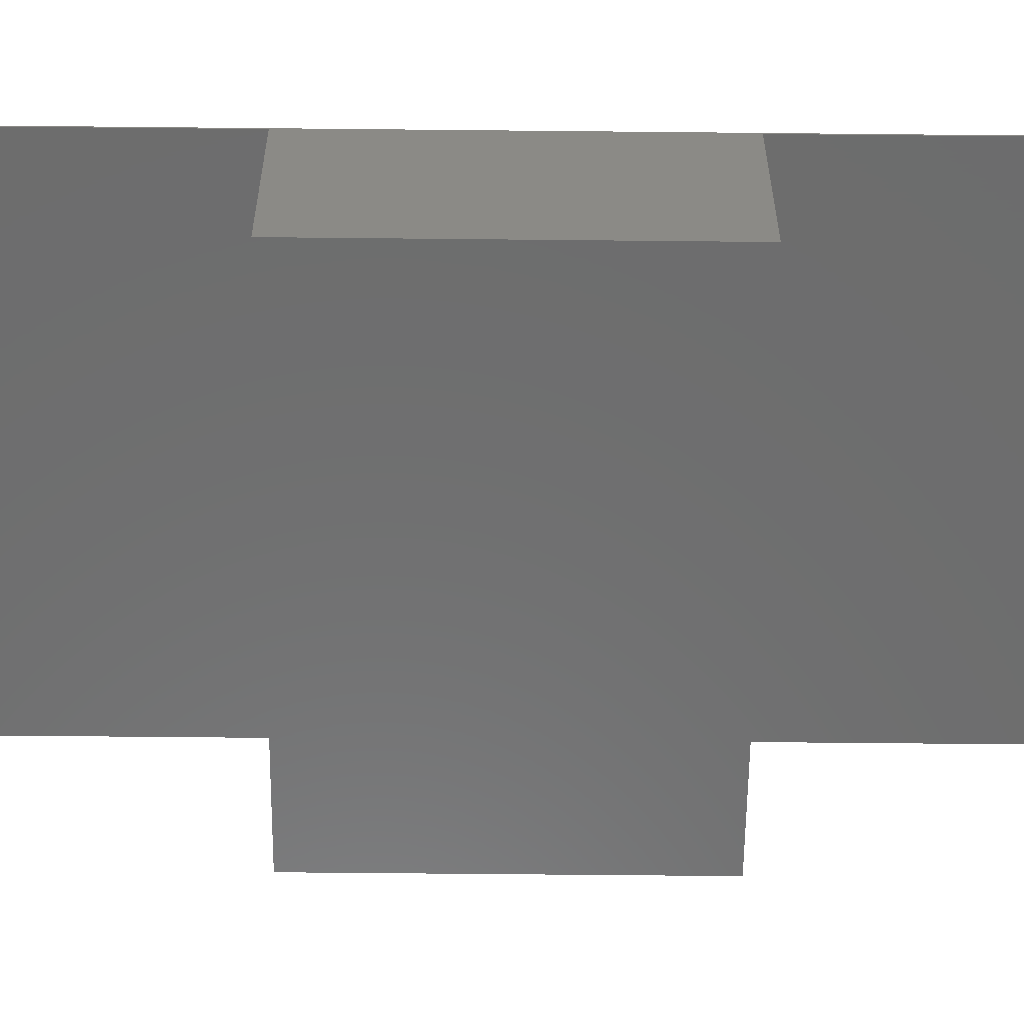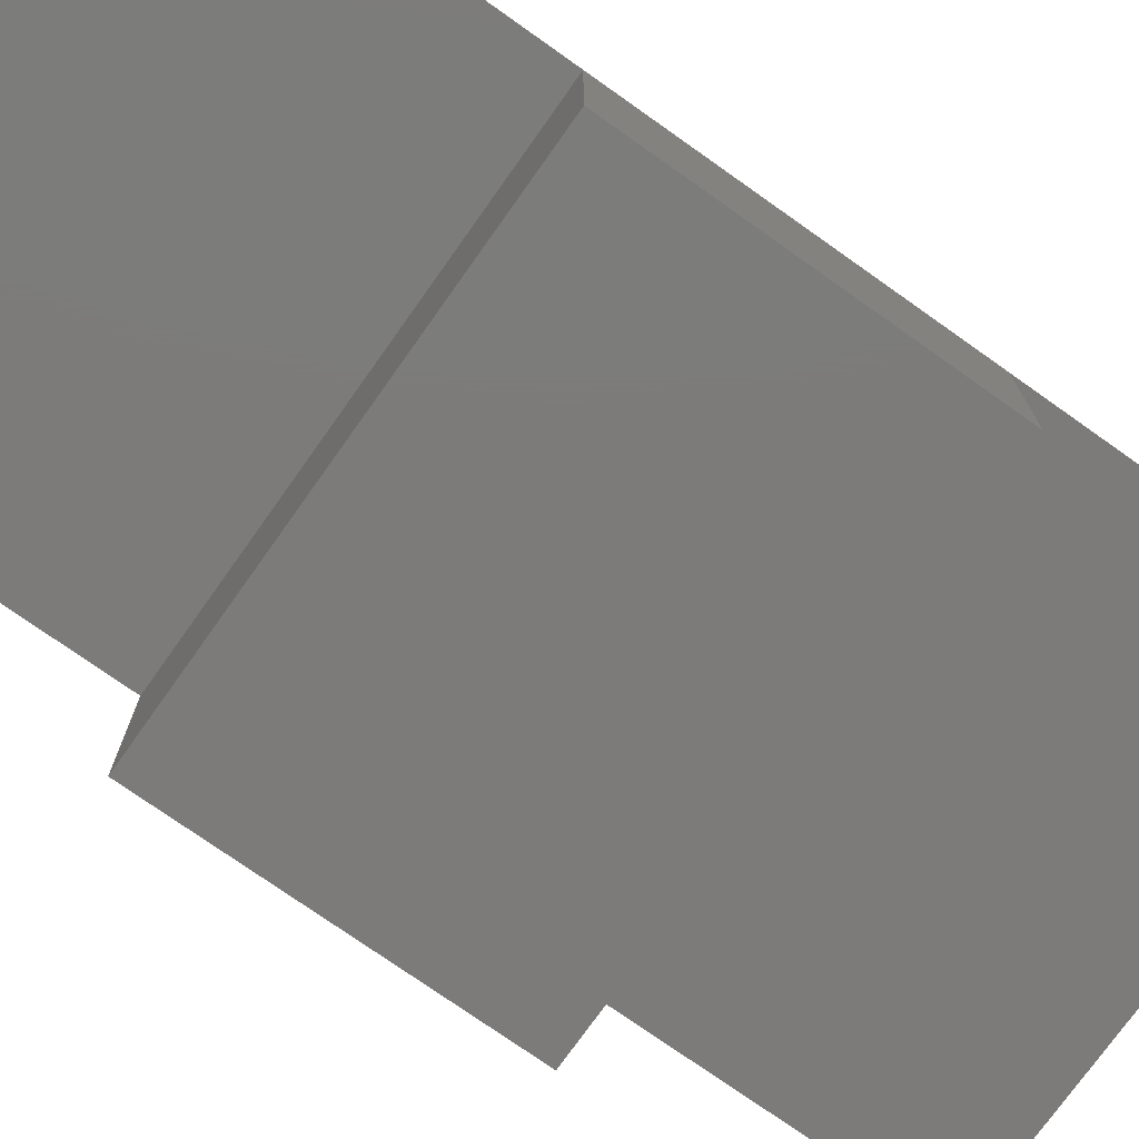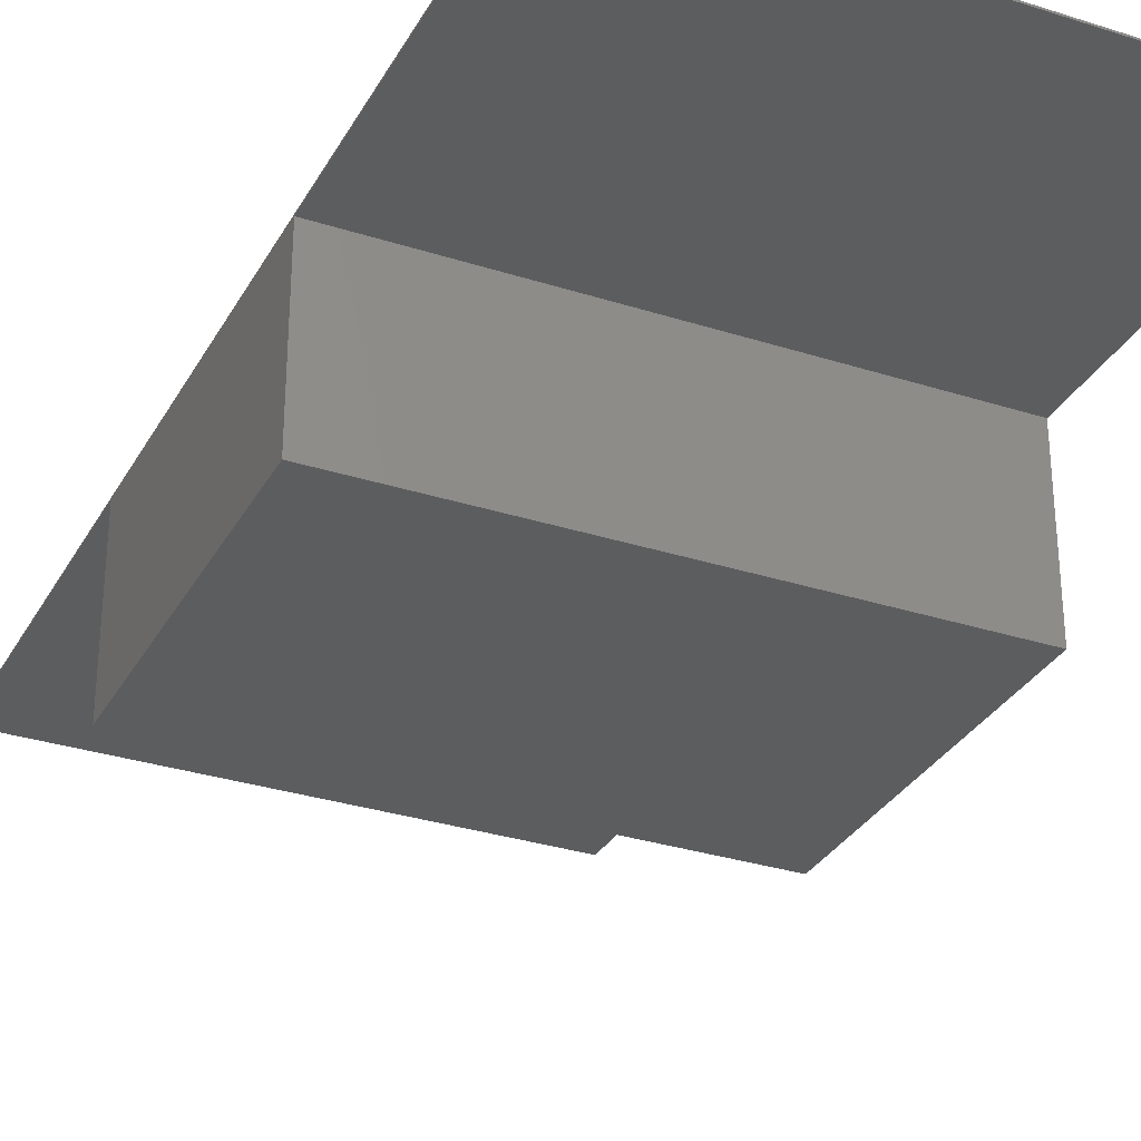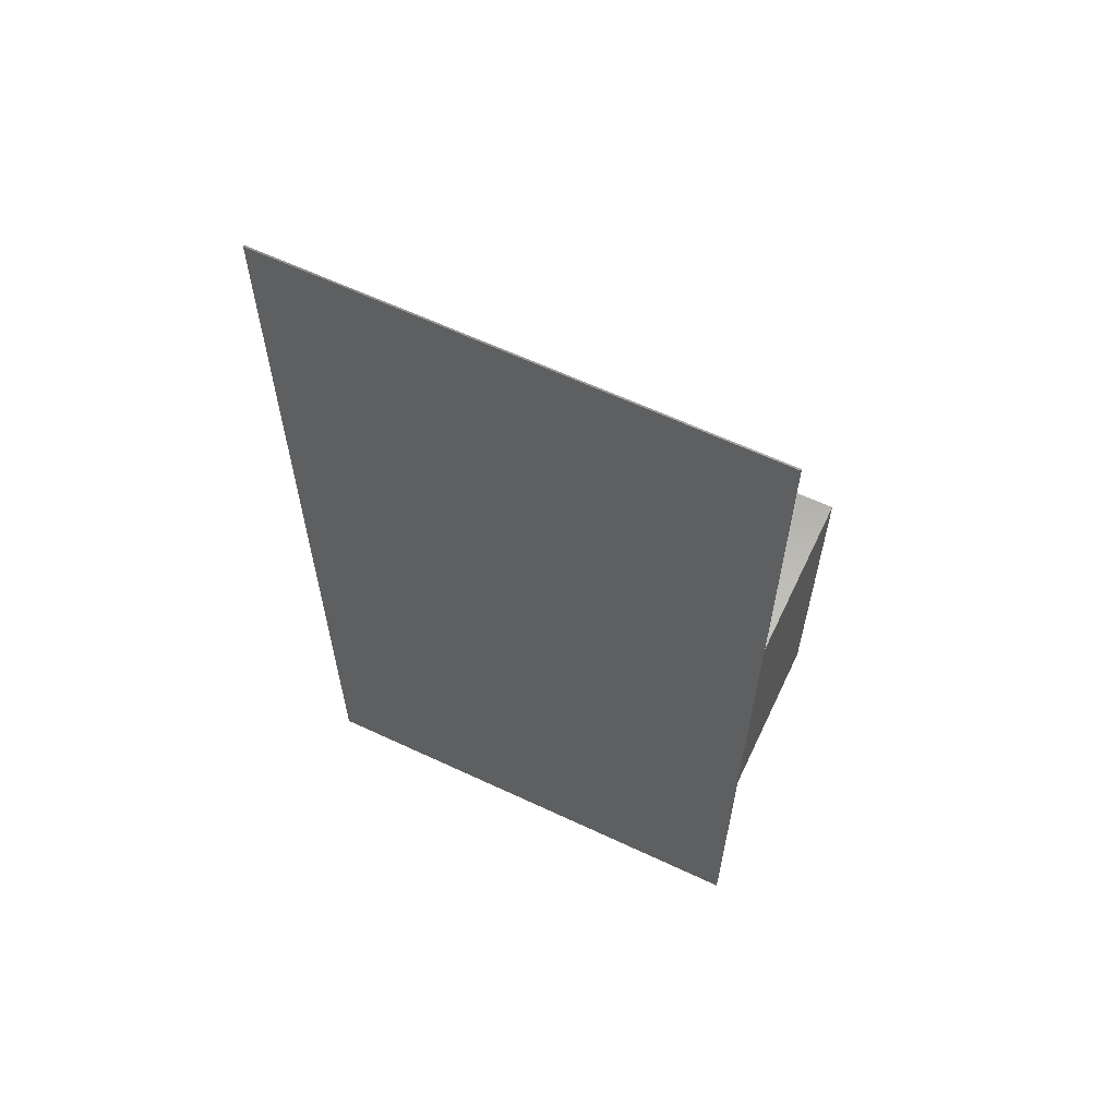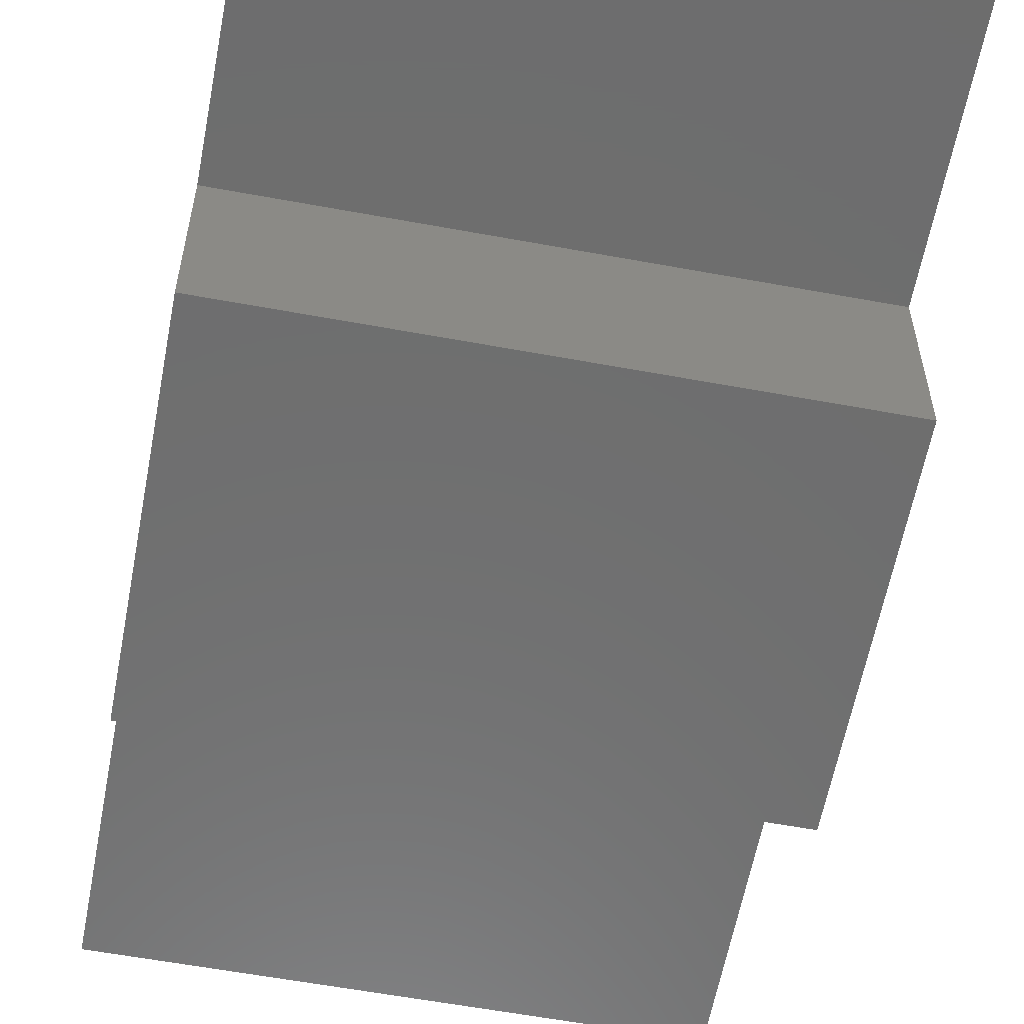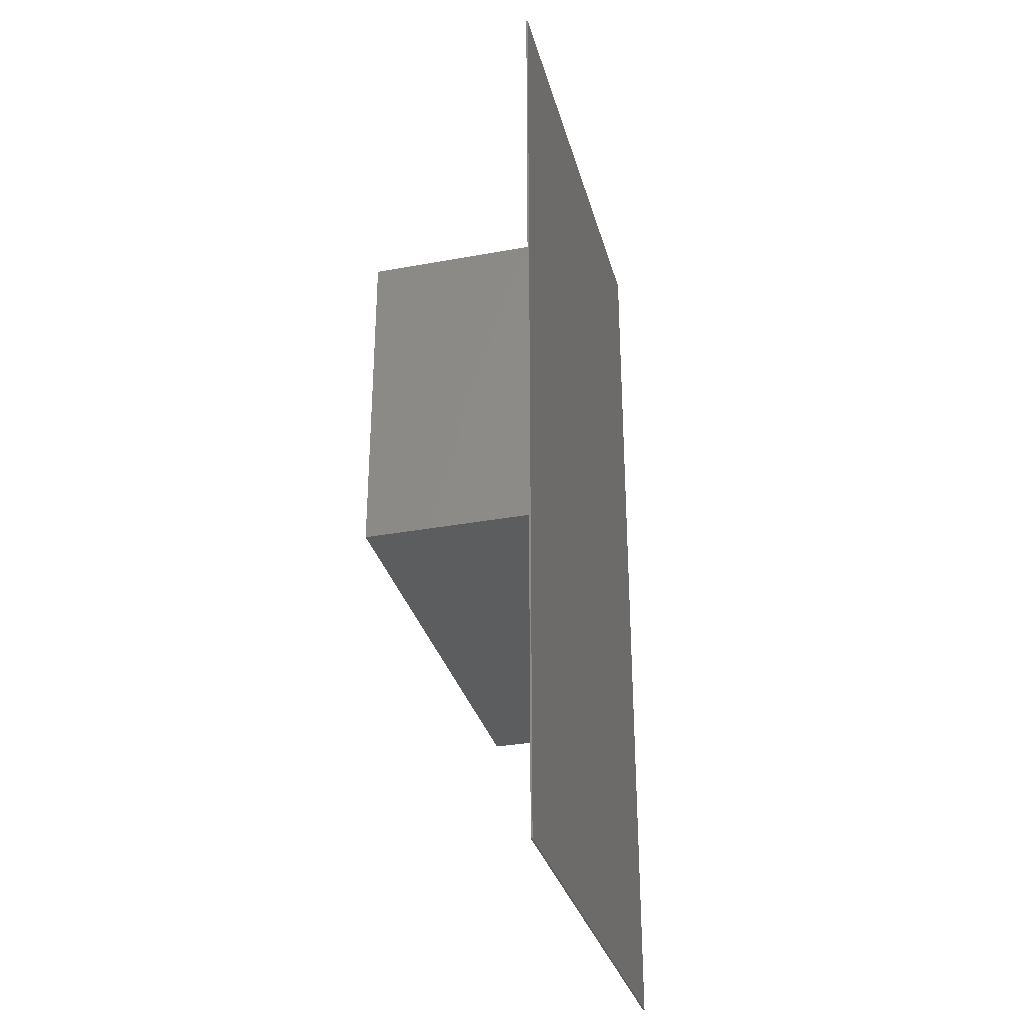
<metadata>
{"format":"stl","ext":"stl","renderer":"f3d","projection":"perspective","resolution":1024,"background":"white","views":[{"elev":-59.1,"azim":89.4,"up":"+Z"},{"elev":-74.9,"azim":-125.3,"up":"+Z"},{"elev":-31.2,"azim":-24.6,"up":"+Z"},{"elev":62.5,"azim":25.4,"up":"+Y"},{"elev":-59.9,"azim":-10.7,"up":"+Z"},{"elev":-31.9,"azim":-75.4,"up":"+Y"}]}
</metadata>
<code>
# stl→obj: 16 verts, 28 faces
v 0.15 0.3 0.0505
v 0.15 0.1 0.0495
v 0.15 0.3 0.0495
v 0.15 -0.1 0.0495
v 0.15 0.1 -0.05
v 0.15 -0.3 0.0505
v 0.15 -0.3 0.0495
v 0.15 -0.1 -0.05
v -0.15 -0.1 -0.05
v -0.15 0.1 -0.05
v -0.15 0.1 0.0495
v -0.15 0.3 0.0505
v -0.15 0.3 0.0495
v -0.15 -0.1 0.0495
v -0.15 -0.3 0.0505
v -0.15 -0.3 0.0495
f 1 2 3
f 2 4 5
f 1 4 2
f 6 4 1
f 4 6 7
f 5 4 8
f 9 5 8
f 5 9 10
f 10 9 11
f 11 12 13
f 14 11 9
f 14 12 11
f 15 14 16
f 14 15 12
f 5 11 2
f 11 5 10
f 9 4 14
f 4 9 8
f 12 6 1
f 6 12 15
f 11 3 2
f 3 11 13
f 16 4 7
f 4 16 14
f 3 12 1
f 12 3 13
f 16 6 15
f 6 16 7

</code>
